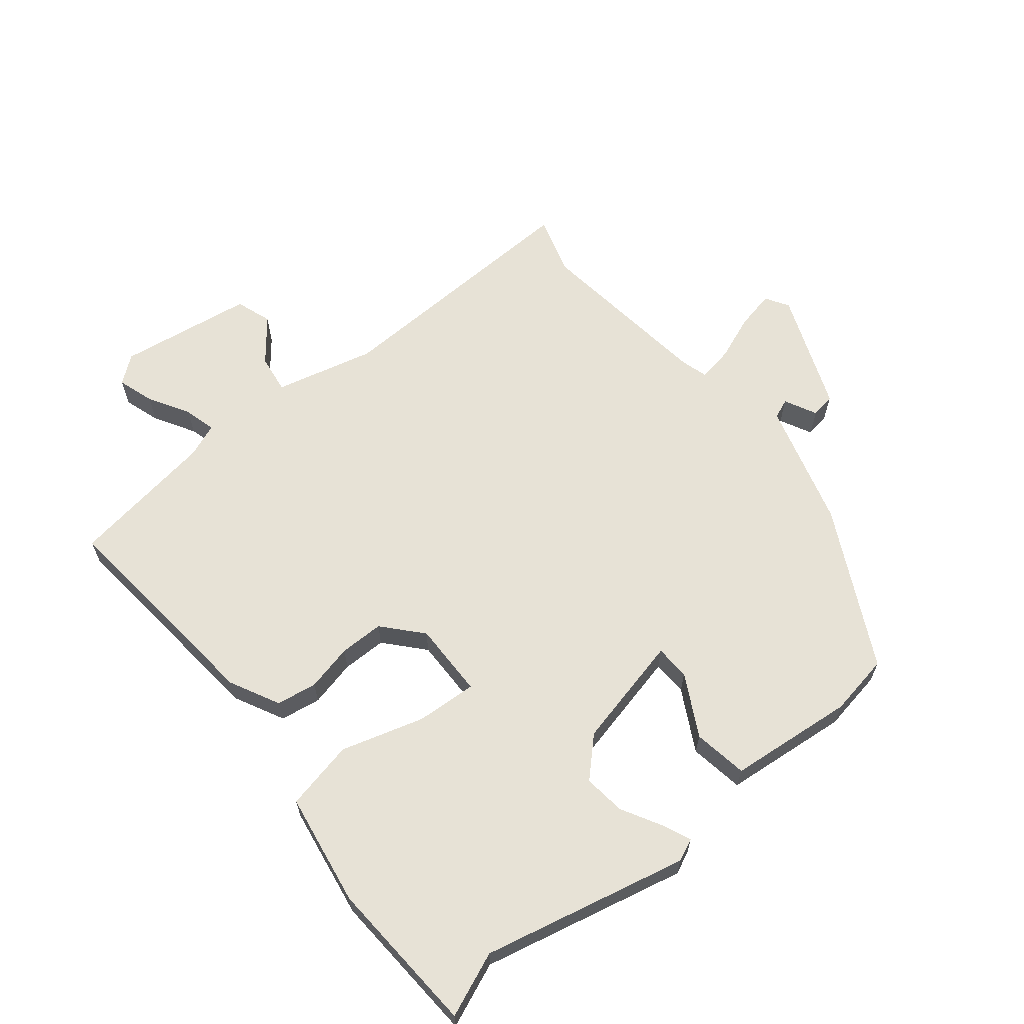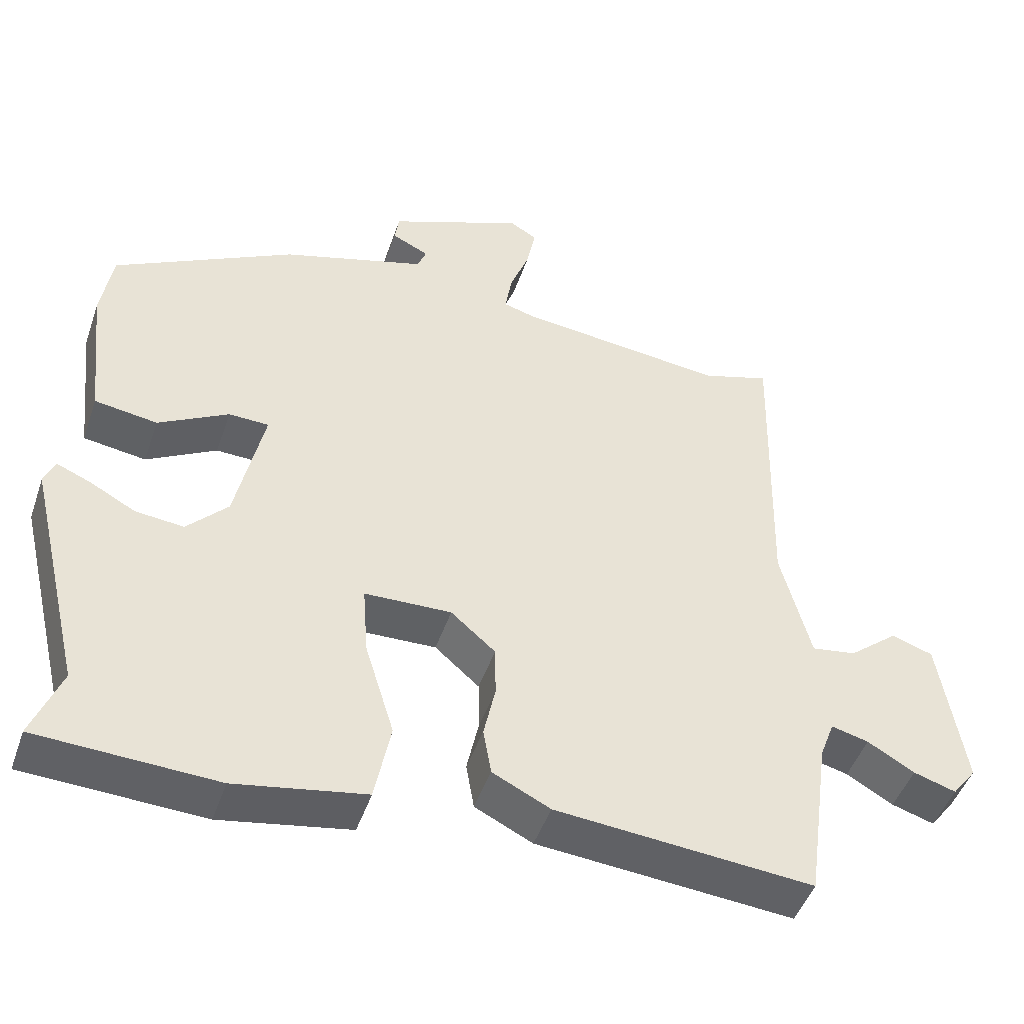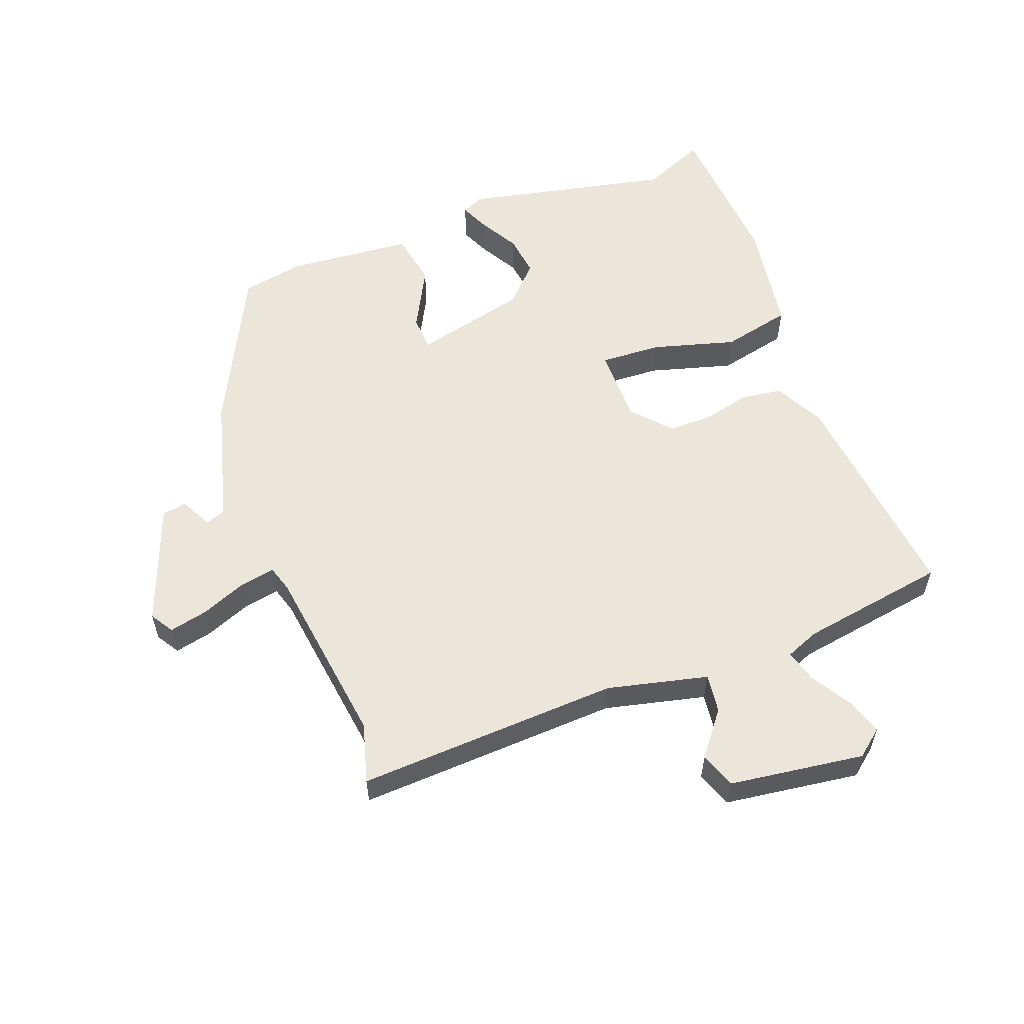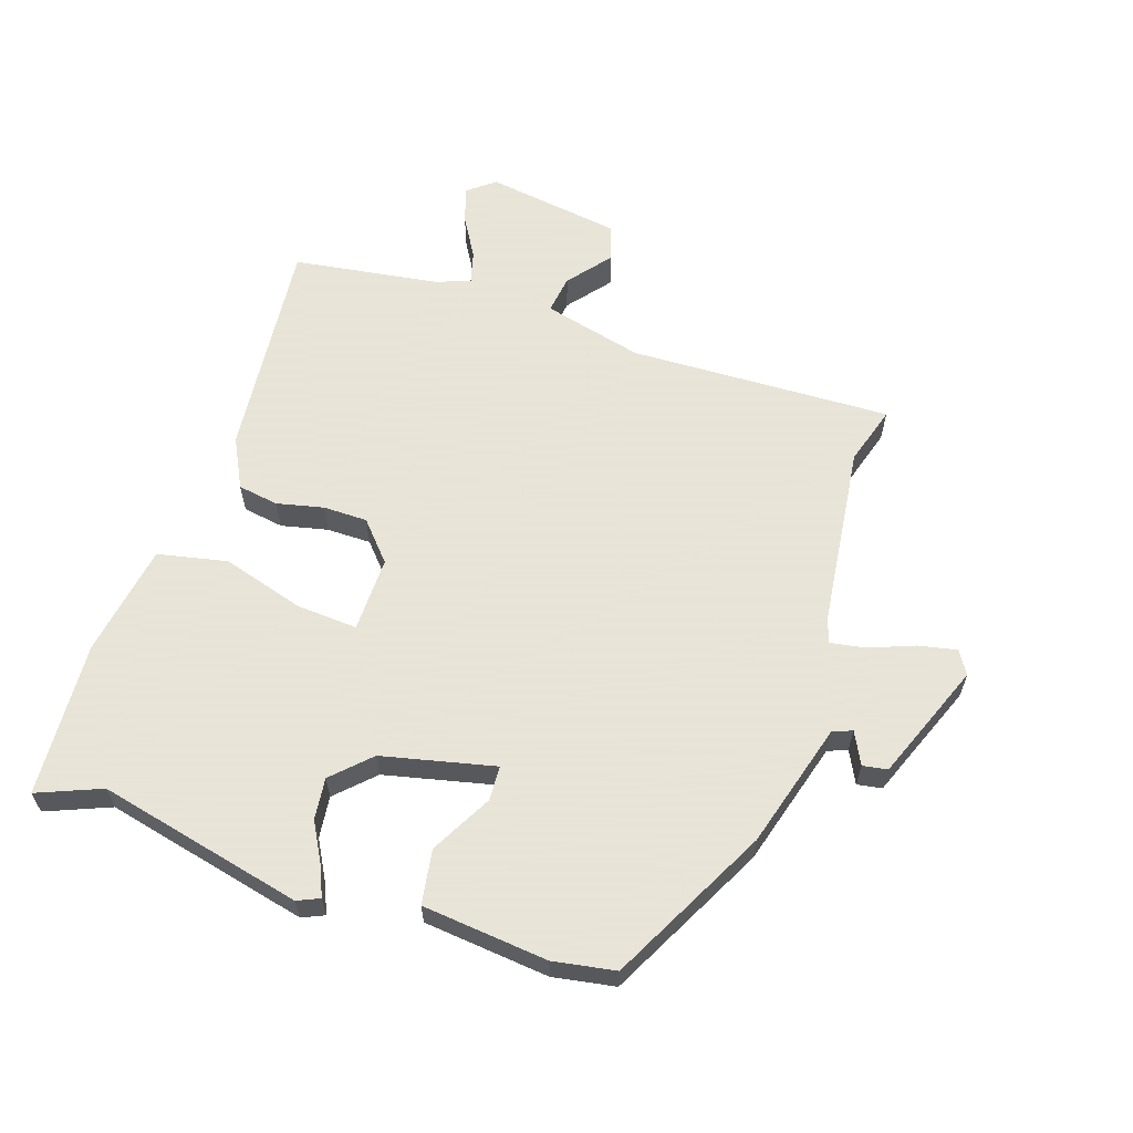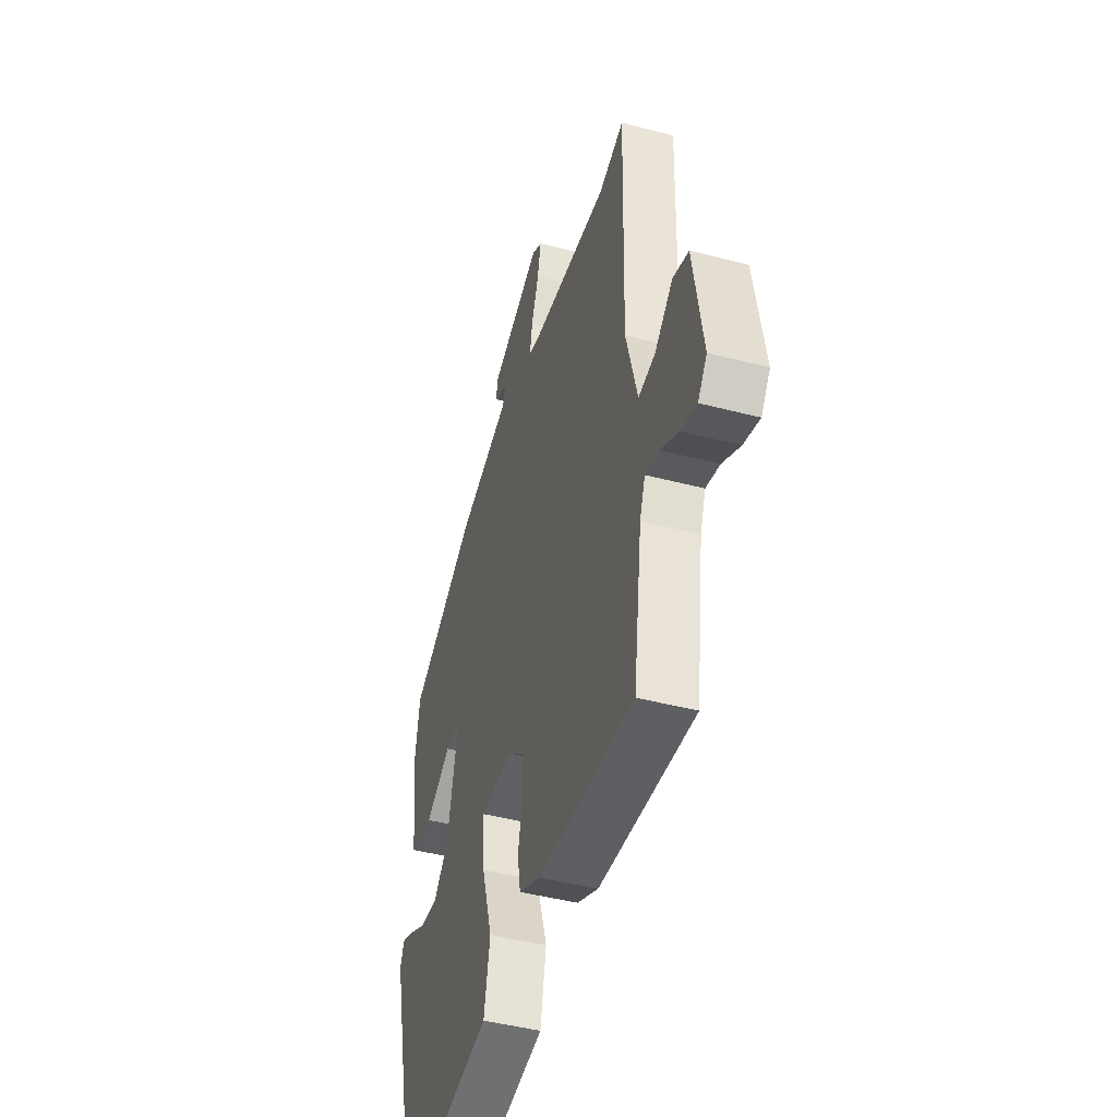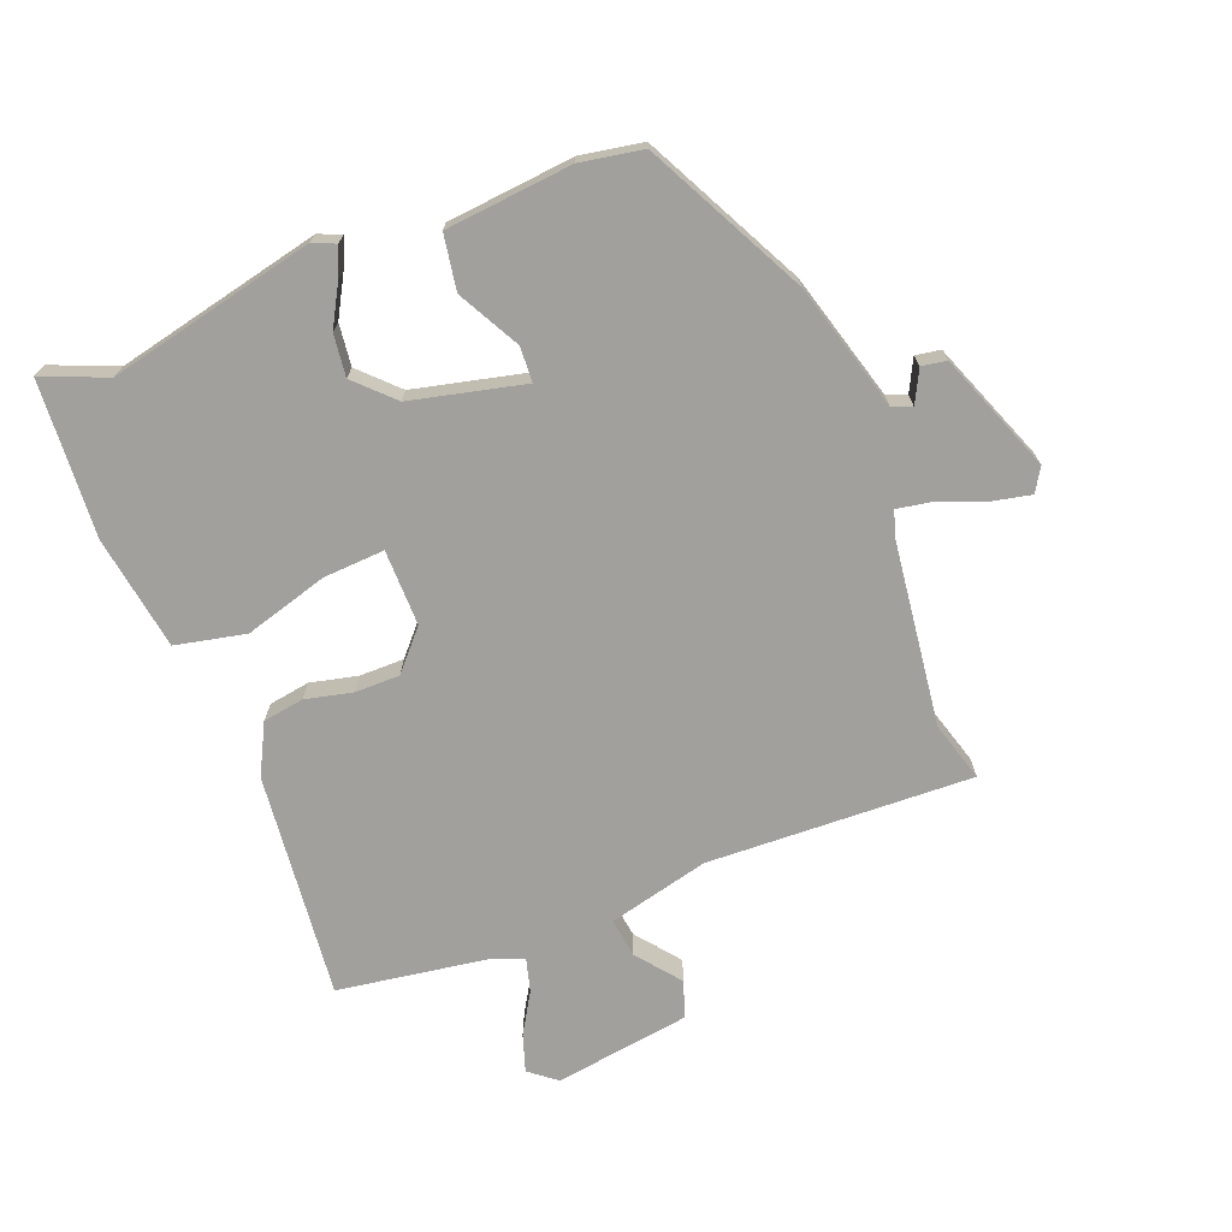
<metadata>
{"format":"obj","ext":"obj","renderer":"f3d","projection":"perspective","resolution":1024,"background":"white","views":[{"elev":63.6,"azim":-129.6,"up":"+Y"},{"elev":-47.0,"azim":-18.6,"up":"+Z"},{"elev":57.3,"azim":68.1,"up":"+Y"},{"elev":61.4,"azim":-72.2,"up":"+Y"},{"elev":-45.2,"azim":73.2,"up":"+Z"},{"elev":-71.6,"azim":-69.5,"up":"+Y"}]}
</metadata>
<code>
v -0.505 0.07 0.368
v -0.258 0.07 0.498
v -0.06 0.07 0.557
v -0.048 0.07 0.588
v -0.099 0.07 0.613
v -0.093 0.07 0.652
v 0.092 0.07 0.727
v 0.129 0.07 0.705
v 0.117 0.07 0.644
v 0.09 0.07 0.572
v 0.081 0.07 0.516
v 0.124 0.07 0.504
v 0.41 0.07 0.472
v 0.503 0.07 0.501
v 0.493 0.07 0.086
v 0.534 0.07 -0.071
v 0.595 0.07 -0.062
v 0.662 0.07 -0.007
v 0.719 0.07 -0.026
v 0.753 0.07 -0.238
v 0.72 0.07 -0.281
v 0.662 0.07 -0.263
v 0.598 0.07 -0.226
v 0.547 0.07 -0.213
v 0.527 0.07 -0.266
v 0.495 0.07 -0.498
v 0.143 0.07 -0.467
v 0.064 0.07 -0.428
v 0.053 0.07 -0.364
v 0.069 0.07 -0.29
v 0.068 0.07 -0.22
v 0.007 0.07 -0.167
v -0.112 0.07 -0.17
v -0.105 0.07 -0.266
v -0.065 0.07 -0.396
v -0.087 0.07 -0.506
v -0.265 0.07 -0.537
v -0.51 0.07 -0.525
v -0.47 0.07 -0.424
v -0.547 0.07 -0.101
v -0.532 0.07 -0.066
v -0.486 0.07 -0.085
v -0.423 0.07 -0.119
v -0.357 0.07 -0.126
v -0.301 0.07 -0.068
v -0.262 0.07 0.11
v -0.317 0.07 0.112
v -0.413 0.07 0.059
v -0.499 0.07 0.072
v -0.521 0.07 0.27
v -0.505 0 0.368
v -0.258 0 0.498
v -0.06 0 0.557
v -0.048 0 0.588
v -0.099 0 0.613
v -0.093 0 0.652
v 0.092 0 0.727
v 0.129 0 0.705
v 0.117 0 0.644
v 0.09 0 0.572
v 0.081 0 0.516
v 0.124 0 0.504
v 0.41 0 0.472
v 0.503 0 0.501
v 0.493 0 0.086
v 0.534 0 -0.071
v 0.595 0 -0.062
v 0.662 0 -0.007
v 0.719 0 -0.026
v 0.753 0 -0.238
v 0.72 0 -0.281
v 0.662 0 -0.263
v 0.598 0 -0.226
v 0.547 0 -0.213
v 0.527 0 -0.266
v 0.495 0 -0.498
v 0.143 0 -0.467
v 0.064 0 -0.428
v 0.053 0 -0.364
v 0.069 0 -0.29
v 0.068 0 -0.22
v 0.007 0 -0.167
v -0.112 0 -0.17
v -0.105 0 -0.266
v -0.065 0 -0.396
v -0.087 0 -0.506
v -0.265 0 -0.537
v -0.51 0 -0.525
v -0.47 0 -0.424
v -0.547 0 -0.101
v -0.532 0 -0.066
v -0.486 0 -0.085
v -0.423 0 -0.119
v -0.357 0 -0.126
v -0.301 0 -0.068
v -0.262 0 0.11
v -0.317 0 0.112
v -0.413 0 0.059
v -0.499 0 0.072
v -0.521 0 0.27
f 1 2 3
f 50 1 3
f 49 50 3
f 48 49 3
f 47 48 3
f 46 47 3
f 45 46 3
f 41 42 43
f 40 41 43
f 39 40 43
f 39 43 44
f 37 38 39
f 36 37 39
f 35 36 39
f 34 35 39
f 39 44 45
f 34 39 45
f 33 34 45
f 28 29 30
f 27 28 30
f 26 27 30
f 25 26 30
f 24 25 30 31
f 21 22 23
f 20 21 23
f 19 20 23
f 18 19 23
f 17 18 23
f 16 17 23 24
f 24 31 32
f 16 24 32
f 15 16 32
f 8 9 10
f 7 8 10
f 6 7 10
f 5 6 10
f 4 5 10
f 4 10 11
f 3 4 11
f 45 3 11
f 32 33 45
f 15 32 45
f 14 15 45
f 13 14 45
f 12 13 45
f 11 12 45
f 53 52 51
f 53 51 100
f 53 100 99
f 53 99 98
f 53 98 97
f 53 97 96
f 53 96 95
f 93 92 91
f 93 91 90
f 93 90 89
f 94 93 89
f 89 88 87
f 89 87 86
f 89 86 85
f 89 85 84
f 95 94 89
f 95 89 84
f 95 84 83
f 80 79 78
f 80 78 77
f 80 77 76
f 80 76 75
f 81 80 75 74
f 73 72 71
f 73 71 70
f 73 70 69
f 73 69 68
f 73 68 67
f 74 73 67 66
f 82 81 74
f 82 74 66
f 82 66 65
f 60 59 58
f 60 58 57
f 60 57 56
f 60 56 55
f 60 55 54
f 61 60 54
f 61 54 53
f 61 53 95
f 95 83 82
f 95 82 65
f 95 65 64
f 95 64 63
f 95 63 62
f 95 62 61
f 1 51 52 2
f 2 52 53 3
f 3 53 54 4
f 4 54 55 5
f 5 55 56 6
f 6 56 57 7
f 7 57 58 8
f 8 58 59 9
f 9 59 60 10
f 10 60 61 11
f 11 61 62 12
f 12 62 63 13
f 13 63 64 14
f 14 64 65 15
f 15 65 66 16
f 16 66 67 17
f 17 67 68 18
f 18 68 69 19
f 19 69 70 20
f 20 70 71 21
f 21 71 72 22
f 22 72 73 23
f 23 73 74 24
f 24 74 75 25
f 25 75 76 26
f 26 76 77 27
f 27 77 78 28
f 28 78 79 29
f 29 79 80 30
f 30 80 81 31
f 31 81 82 32
f 32 82 83 33
f 33 83 84 34
f 34 84 85 35
f 35 85 86 36
f 36 86 87 37
f 37 87 88 38
f 38 88 89 39
f 39 89 90 40
f 40 90 91 41
f 41 91 92 42
f 42 92 93 43
f 43 93 94 44
f 44 94 95 45
f 45 95 96 46
f 46 96 97 47
f 47 97 98 48
f 48 98 99 49
f 49 99 100 50
f 50 100 51 1

</code>
